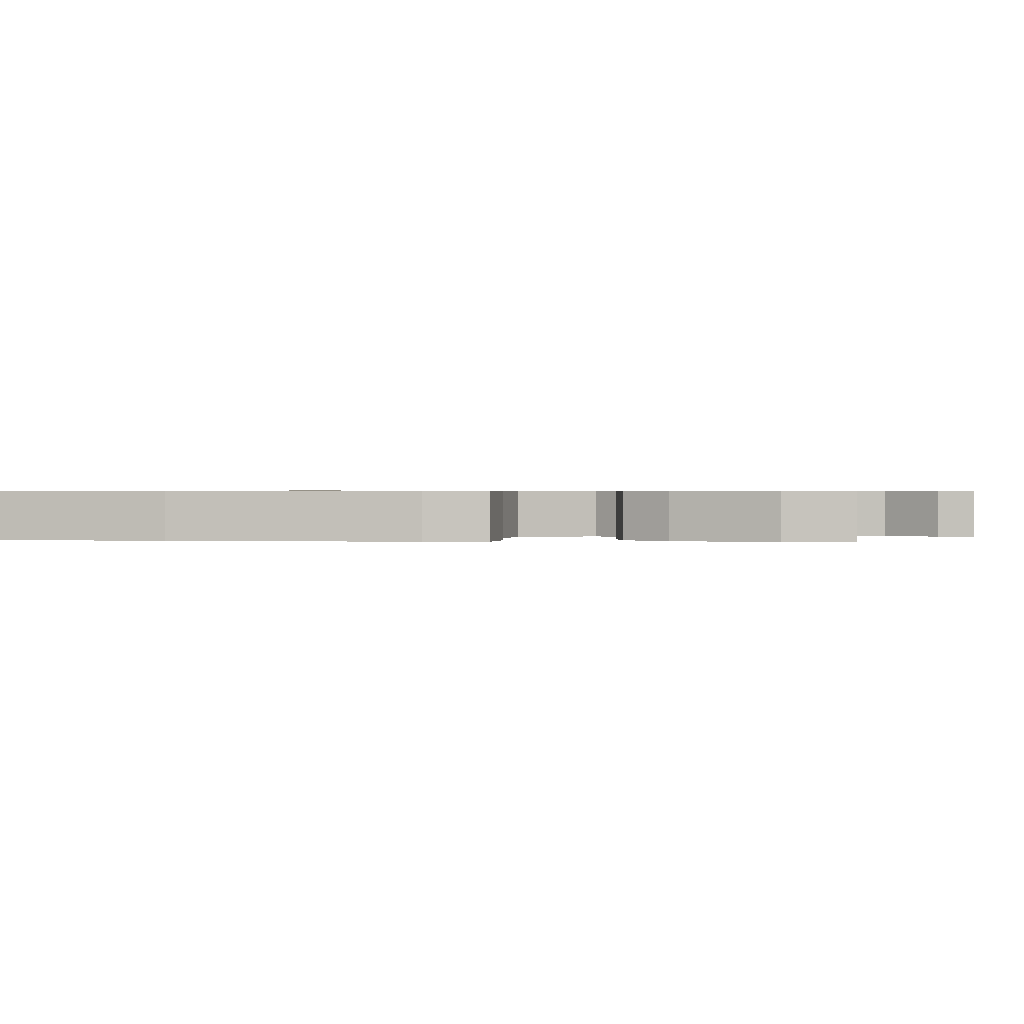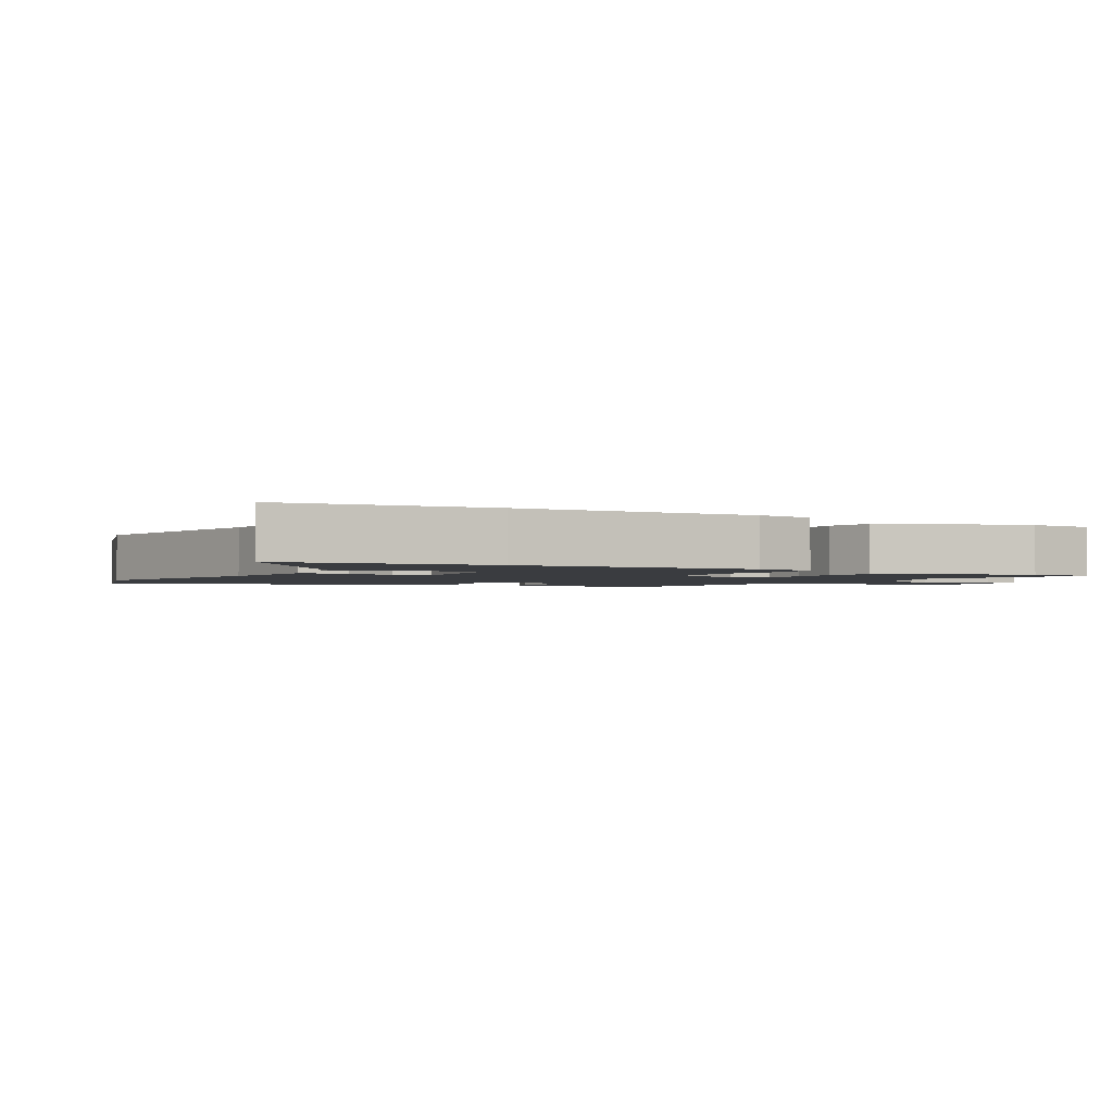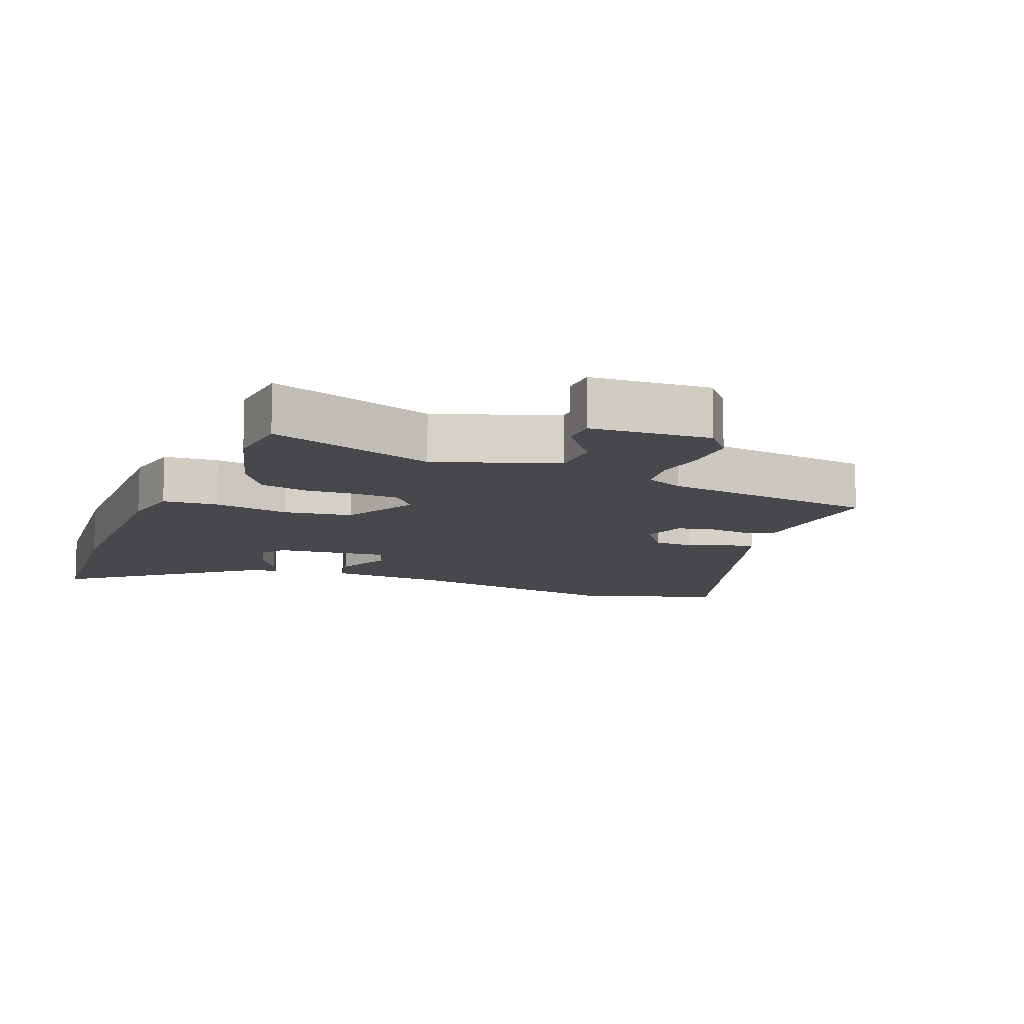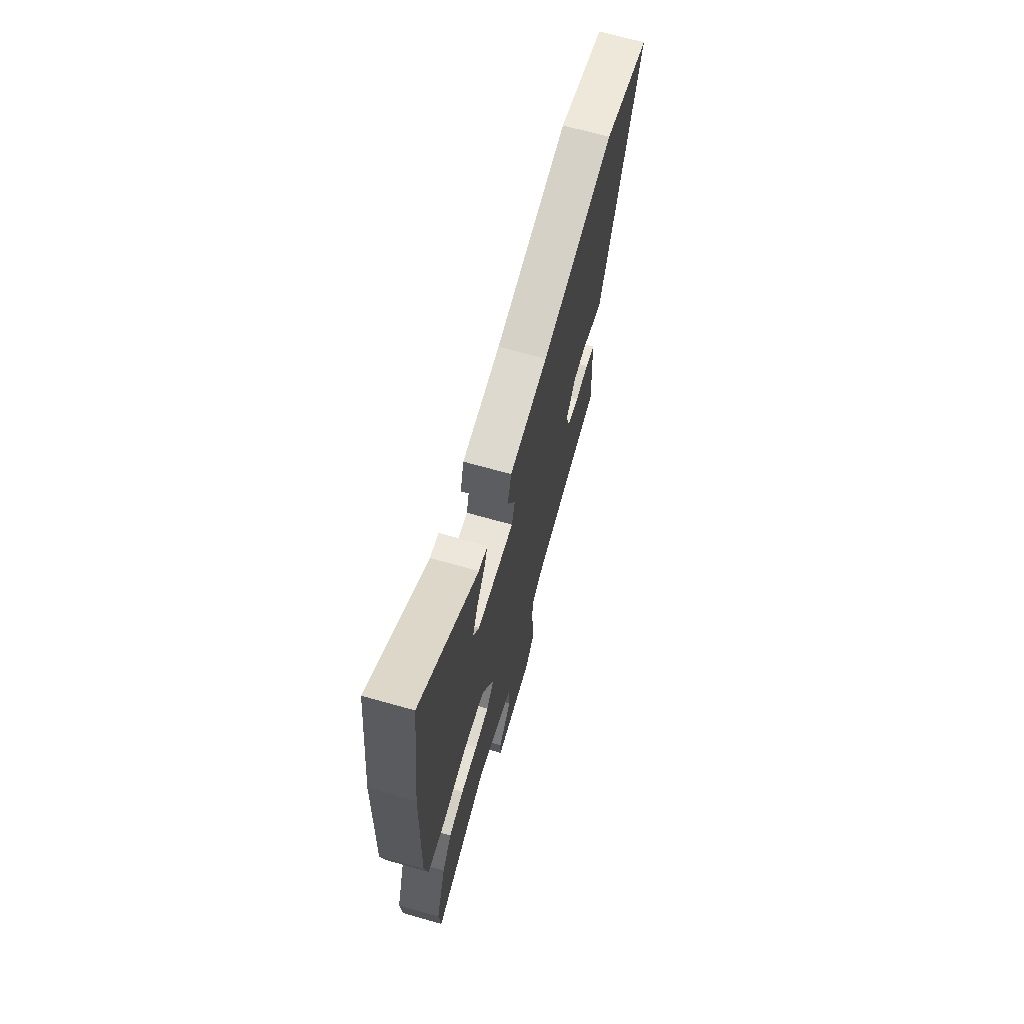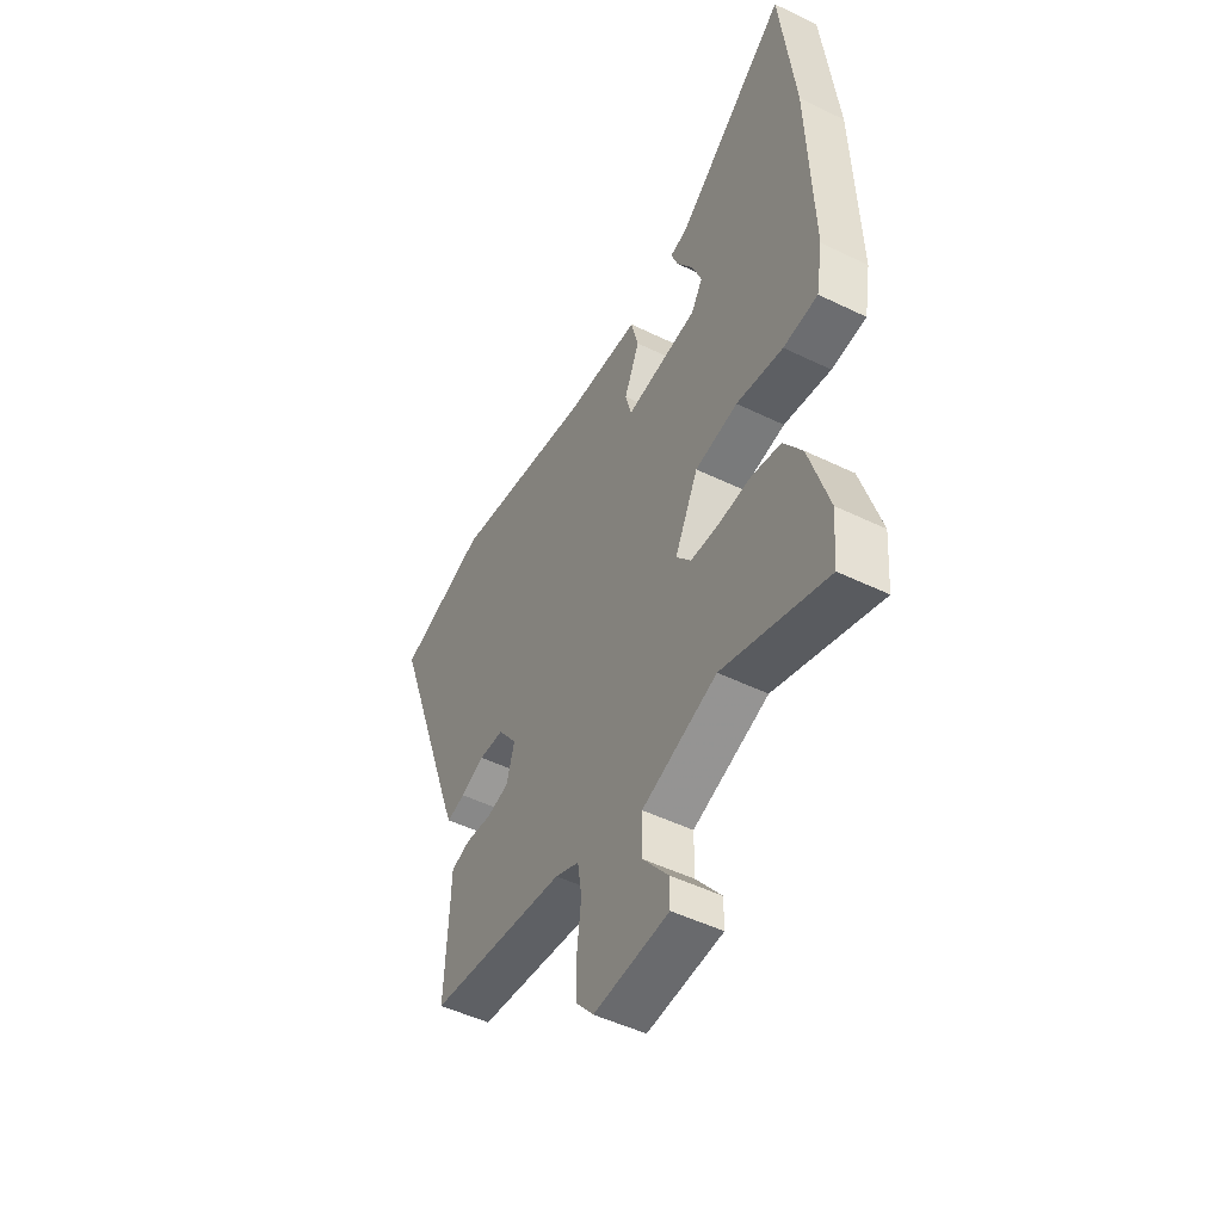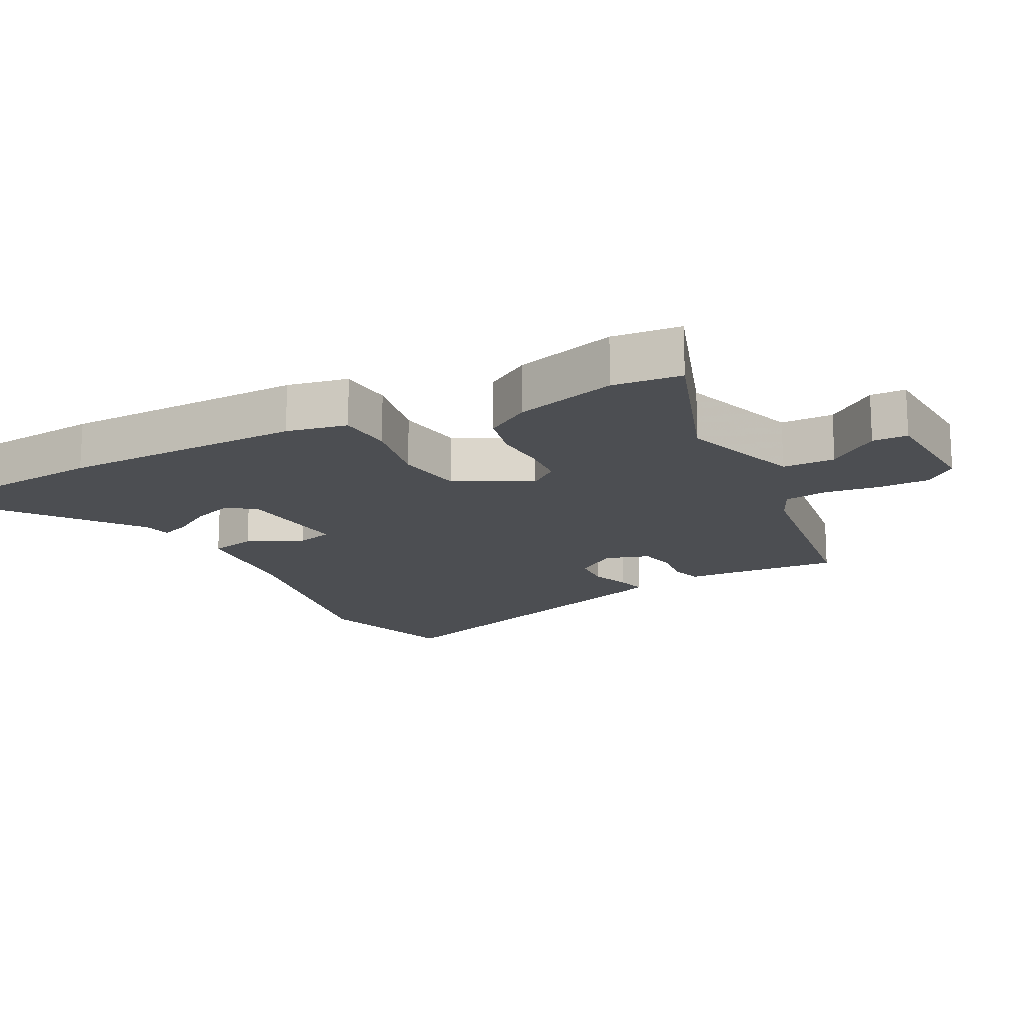
<metadata>
{"format":"obj","ext":"obj","renderer":"f3d","projection":"perspective","resolution":1024,"background":"white","views":[{"elev":0.6,"azim":96.1,"up":"+Y"},{"elev":-1.9,"azim":59.1,"up":"+Y"},{"elev":-11.1,"azim":157.0,"up":"+Y"},{"elev":68.9,"azim":105.8,"up":"+Z"},{"elev":-49.0,"azim":61.6,"up":"+Z"},{"elev":-16.5,"azim":116.1,"up":"+Y"}]}
</metadata>
<code>
v -0.699 0.07 0.432
v -0.483 0.07 0.506
v -0.139 0.07 0.452
v 0.042 0.07 0.443
v 0.06 0.07 0.373
v 0.023 0.07 0.288
v 0.038 0.07 0.233
v 0.214 0.07 0.256
v 0.242 0.07 0.301
v 0.218 0.07 0.362
v 0.179 0.07 0.422
v 0.162 0.07 0.465
v 0.204 0.07 0.475
v 0.477 0.07 0.699
v 0.514 0.07 0.38
v 0.527 0.07 0.011
v 0.511 0.07 -0.082
v 0.427 0.07 -0.09
v 0.313 0.07 -0.071
v 0.209 0.07 -0.089
v 0.152 0.07 -0.205
v 0.188 0.07 -0.249
v 0.256 0.07 -0.252
v 0.336 0.07 -0.246
v 0.408 0.07 -0.261
v 0.453 0.07 -0.328
v 0.501 0.07 -0.483
v 0.493 0.07 -0.588
v 0.238 0.07 -0.505
v 0.056 0.07 -0.571
v 0.056 0.07 -0.651
v 0.117 0.07 -0.728
v 0.117 0.07 -0.782
v -0.064 0.07 -0.796
v -0.106 0.07 -0.747
v -0.107 0.07 -0.669
v -0.097 0.07 -0.585
v -0.107 0.07 -0.519
v -0.165 0.07 -0.494
v -0.497 0.07 -0.454
v -0.488 0.07 -0.289
v -0.485 0.07 -0.214
v -0.439 0.07 -0.199
v -0.376 0.07 -0.205
v -0.322 0.07 -0.192
v -0.302 0.07 -0.124
v -0.348 0.07 -0.062
v -0.408 0.07 -0.06
v -0.466 0.07 -0.084
v -0.51 0.07 -0.096
v -0.523 0.07 -0.063
v -0.699 0 0.432
v -0.483 0 0.506
v -0.139 0 0.452
v 0.042 0 0.443
v 0.06 0 0.373
v 0.023 0 0.288
v 0.038 0 0.233
v 0.214 0 0.256
v 0.242 0 0.301
v 0.218 0 0.362
v 0.179 0 0.422
v 0.162 0 0.465
v 0.204 0 0.475
v 0.477 0 0.699
v 0.514 0 0.38
v 0.527 0 0.011
v 0.511 0 -0.082
v 0.427 0 -0.09
v 0.313 0 -0.071
v 0.209 0 -0.089
v 0.152 0 -0.205
v 0.188 0 -0.249
v 0.256 0 -0.252
v 0.336 0 -0.246
v 0.408 0 -0.261
v 0.453 0 -0.328
v 0.501 0 -0.483
v 0.493 0 -0.588
v 0.238 0 -0.505
v 0.056 0 -0.571
v 0.056 0 -0.651
v 0.117 0 -0.728
v 0.117 0 -0.782
v -0.064 0 -0.796
v -0.106 0 -0.747
v -0.107 0 -0.669
v -0.097 0 -0.585
v -0.107 0 -0.519
v -0.165 0 -0.494
v -0.497 0 -0.454
v -0.488 0 -0.289
v -0.485 0 -0.214
v -0.439 0 -0.199
v -0.376 0 -0.205
v -0.322 0 -0.192
v -0.302 0 -0.124
v -0.348 0 -0.062
v -0.408 0 -0.06
v -0.466 0 -0.084
v -0.51 0 -0.096
v -0.523 0 -0.063
f 48 49 50 51
f 48 51 1 2
f 47 48 2 3
f 46 47 3 4
f 45 46 4 5
f 41 42 43 44
f 39 40 41 44
f 38 39 44 45
f 34 35 36 37
f 34 37 38
f 31 32 33 34
f 30 31 34 38
f 29 30 38 45
f 23 24 25 26
f 22 23 26 27
f 16 17 18 19
f 16 19 20
f 13 14 15 16
f 10 11 12 13
f 9 10 13 16
f 8 9 16 20
f 45 5 6
f 45 6 7
f 22 27 28 29
f 21 22 29 45
f 20 21 45
f 7 8 20 45
f 102 101 100 99
f 53 52 102 99
f 54 53 99 98
f 55 54 98 97
f 56 55 97 96
f 95 94 93 92
f 95 92 91 90
f 96 95 90 89
f 88 87 86 85
f 89 88 85
f 85 84 83 82
f 89 85 82 81
f 96 89 81 80
f 77 76 75 74
f 78 77 74 73
f 70 69 68 67
f 71 70 67
f 67 66 65 64
f 64 63 62 61
f 67 64 61 60
f 71 67 60 59
f 57 56 96
f 58 57 96
f 80 79 78 73
f 96 80 73 72
f 96 72 71
f 96 71 59 58
f 1 52 53 2
f 2 53 54 3
f 3 54 55 4
f 4 55 56 5
f 5 56 57 6
f 6 57 58 7
f 7 58 59 8
f 8 59 60 9
f 9 60 61 10
f 10 61 62 11
f 11 62 63 12
f 12 63 64 13
f 13 64 65 14
f 14 65 66 15
f 15 66 67 16
f 16 67 68 17
f 17 68 69 18
f 18 69 70 19
f 19 70 71 20
f 20 71 72 21
f 21 72 73 22
f 22 73 74 23
f 23 74 75 24
f 24 75 76 25
f 25 76 77 26
f 26 77 78 27
f 27 78 79 28
f 28 79 80 29
f 29 80 81 30
f 30 81 82 31
f 31 82 83 32
f 32 83 84 33
f 33 84 85 34
f 34 85 86 35
f 35 86 87 36
f 36 87 88 37
f 37 88 89 38
f 38 89 90 39
f 39 90 91 40
f 40 91 92 41
f 41 92 93 42
f 42 93 94 43
f 43 94 95 44
f 44 95 96 45
f 45 96 97 46
f 46 97 98 47
f 47 98 99 48
f 48 99 100 49
f 49 100 101 50
f 50 101 102 51
f 51 102 52 1

</code>
